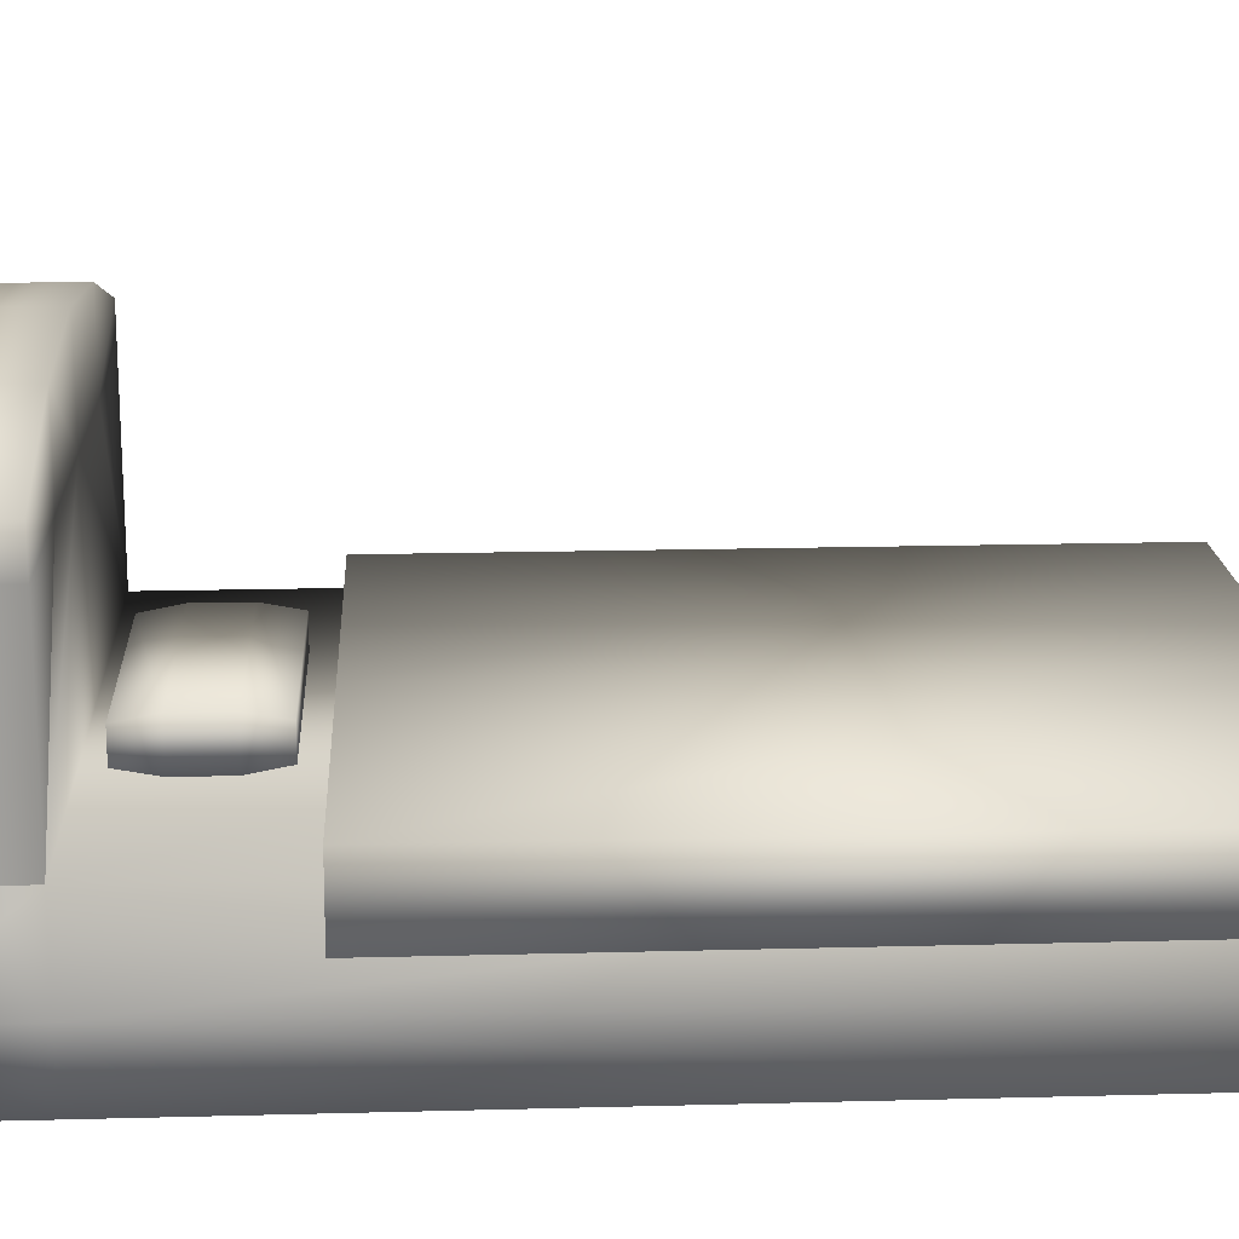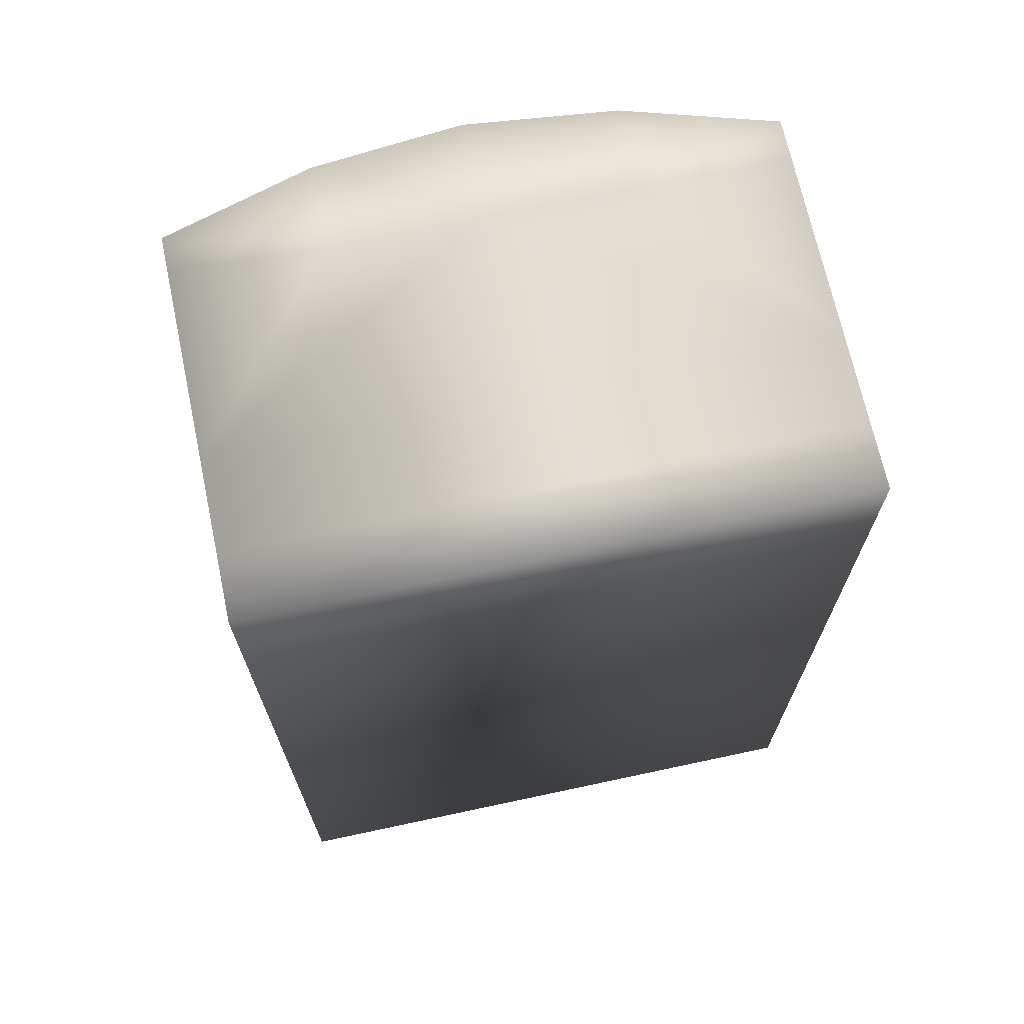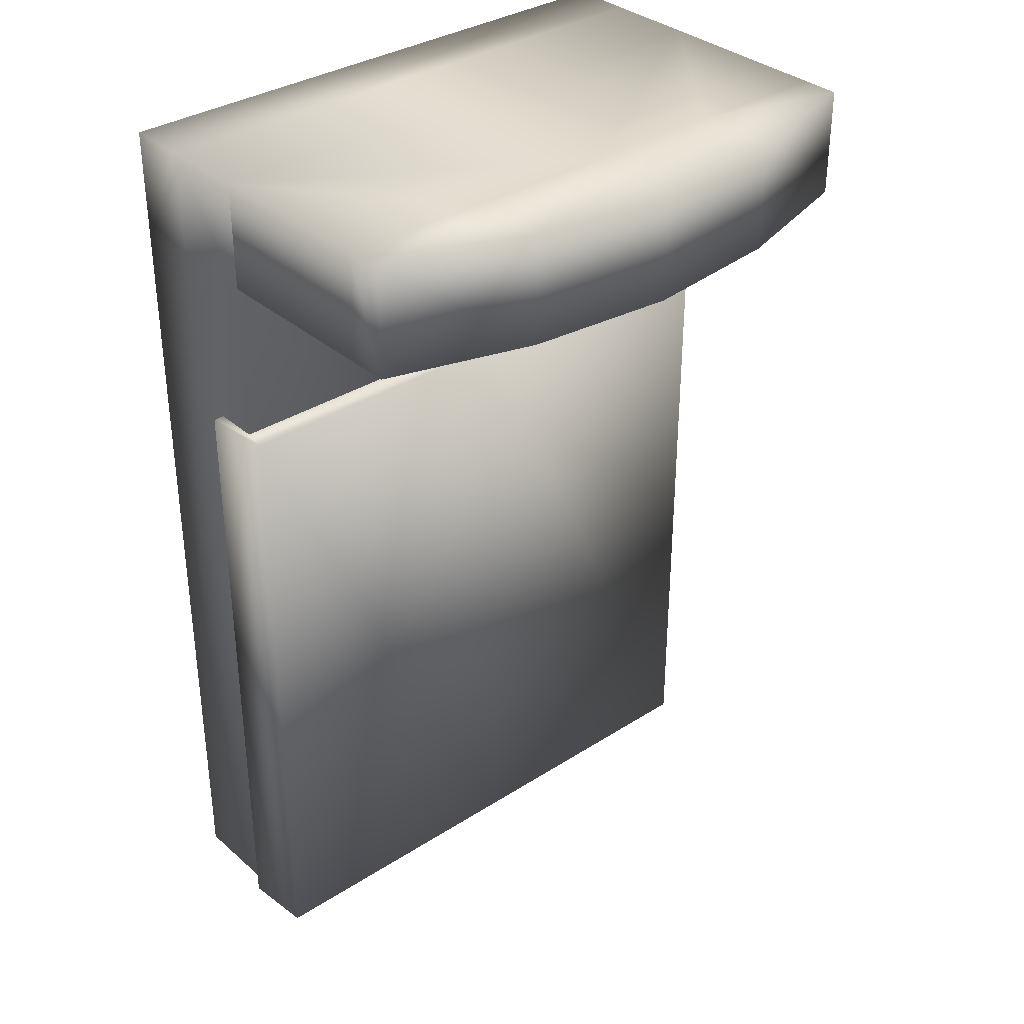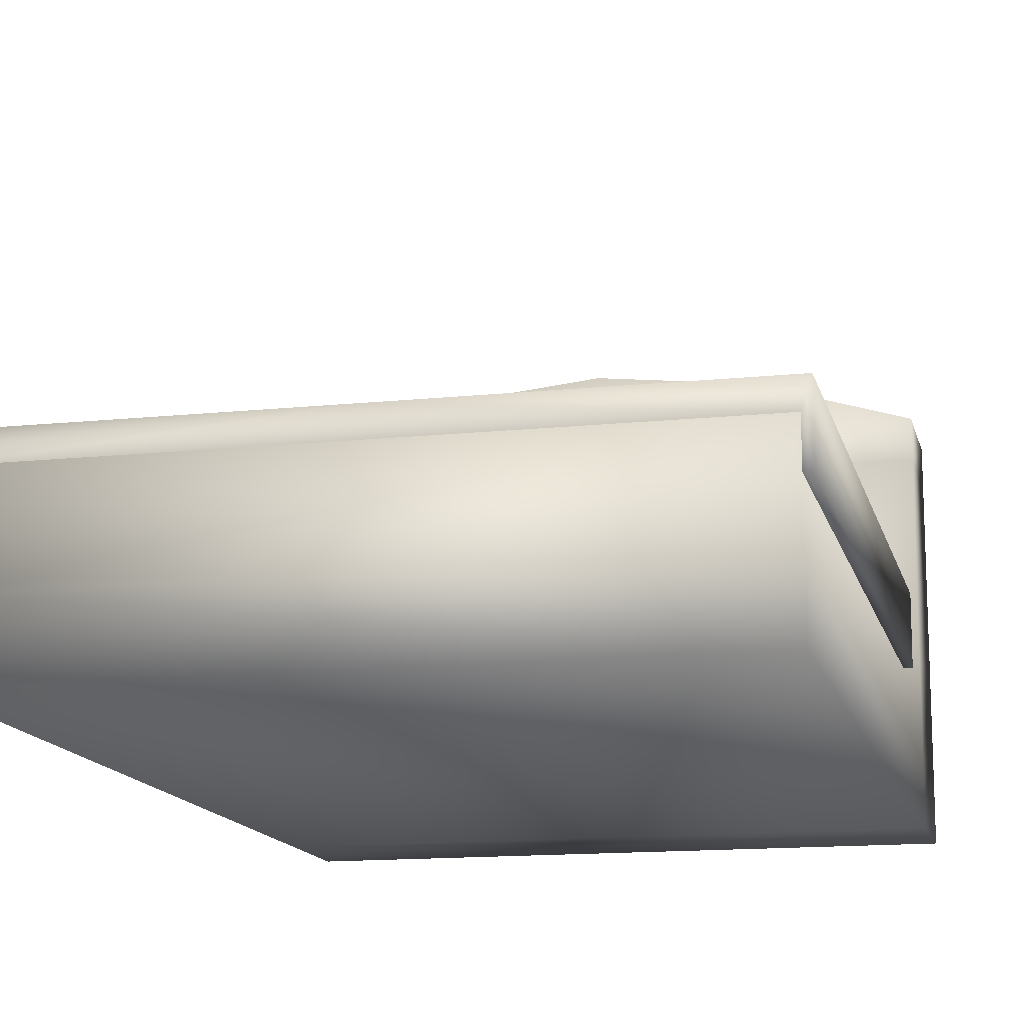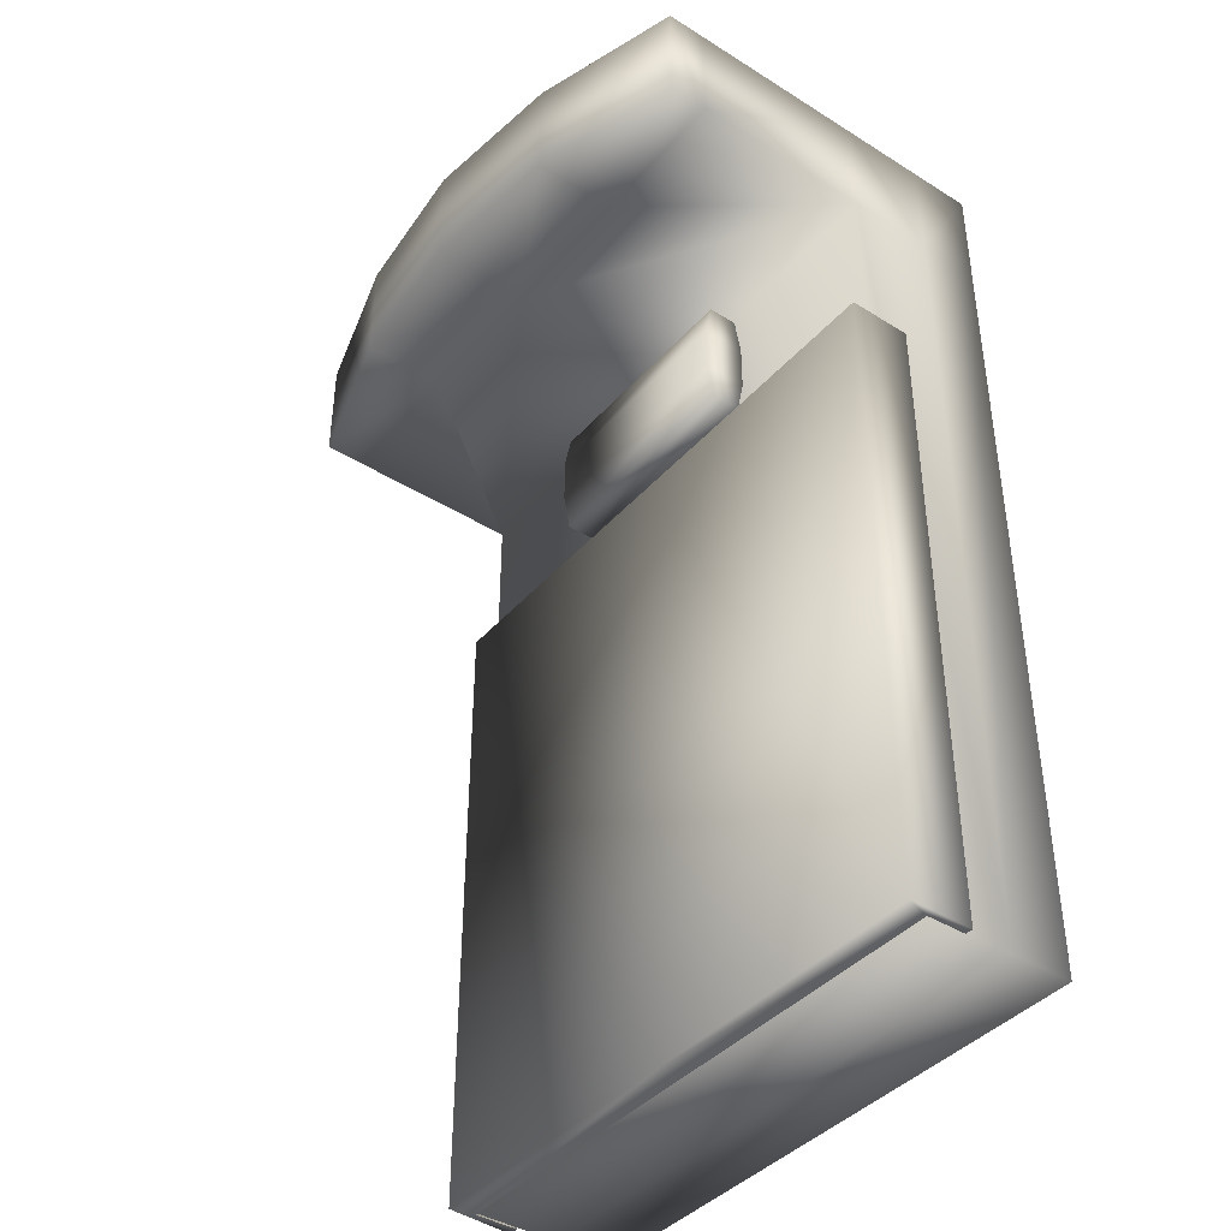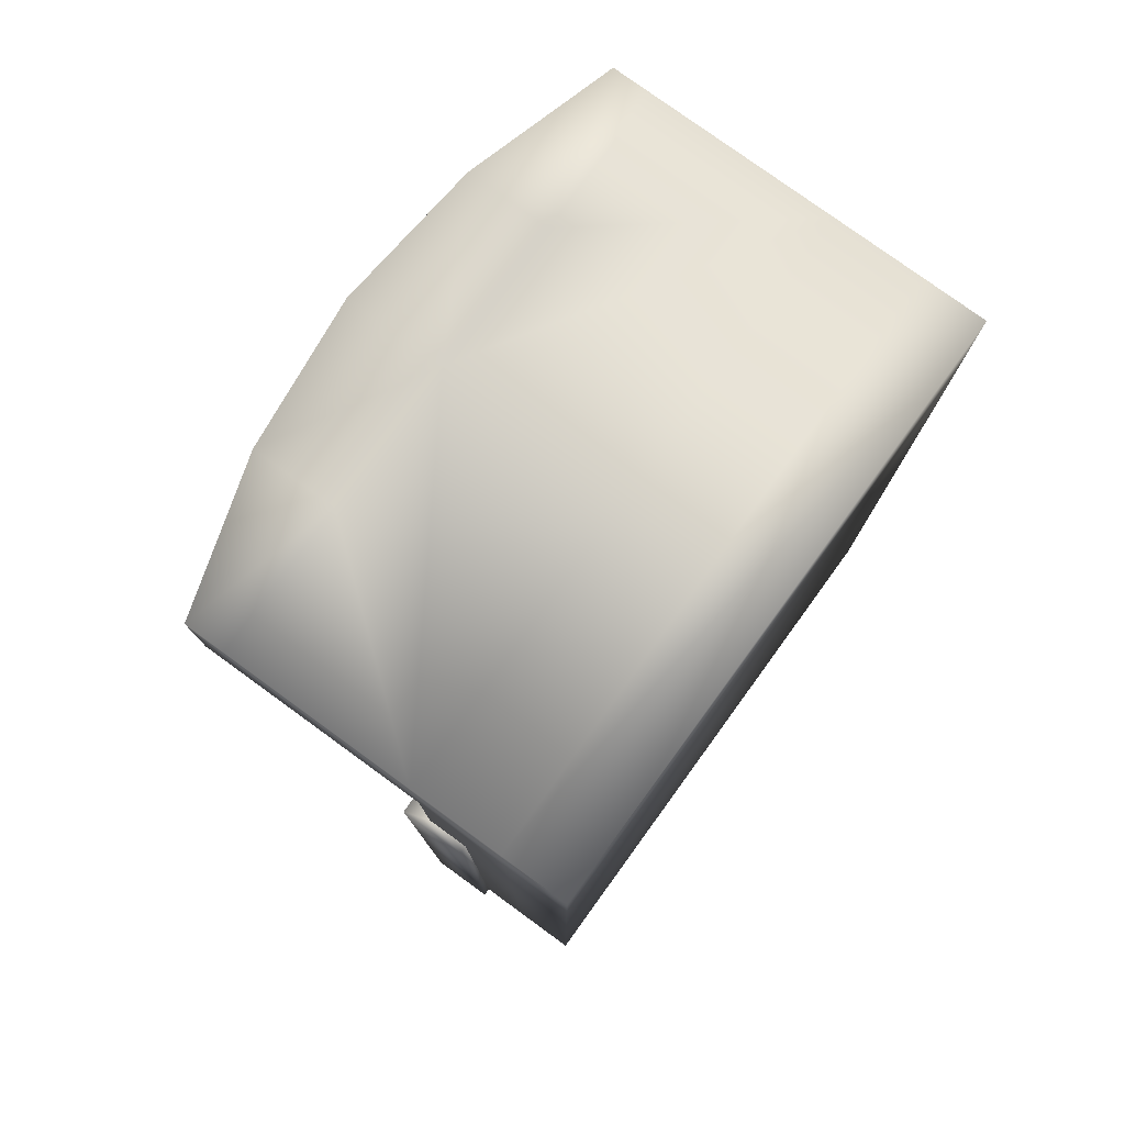
<metadata>
{"format":"obj","ext":"obj","renderer":"f3d","projection":"perspective","resolution":1024,"background":"white","views":[{"elev":17.7,"azim":-93.0,"up":"+Z"},{"elev":69.5,"azim":167.9,"up":"+Y"},{"elev":34.3,"azim":-40.9,"up":"+Y"},{"elev":-14.2,"azim":13.1,"up":"+Z"},{"elev":-41.1,"azim":52.7,"up":"+Y"},{"elev":78.5,"azim":126.0,"up":"+Y"}]}
</metadata>
<code>
v  -224.8 273.7 -23.04
v  227 273.7 -23.04
v  227 -357.4 -23.04
v  -224.8 -357.4 -23.04
v  227 -357.4 94.72
v  227 273.7 94.72
v  -224.8 273.7 94.72
v  -224.8 -357.4 94.72
v  227 -357.4 26.34
v  -224.8 -357.4 26.34
v  227 273.7 26.34
v  -224.8 358.8 -23.04
v  -224.8 358.8 26.34
v  227 358.8 26.34
v  227 358.8 -23.04
v  -224.8 273.7 26.34
v  1.06 358.8 313.6
v  1.06 273.7 313.6
v  114 273.7 301.7
v  114 358.8 301.7
v  -224.8 358.8 94.72
v  -224.8 358.8 237.8
v  -111.9 358.8 237.8
v  -224.8 273.7 94.72
v  -224.8 273.7 237.8
v  227 273.7 237.8
v  114 273.7 237.8
v  227 358.8 94.72
v  227 358.8 237.8
v  -111.9 358.8 301.7
v  1.06 358.8 237.8
v  -224.8 273.7 268
v  -224.8 358.8 268
v  1.06 273.7 237.8
v  227 358.8 268
v  227 273.7 268
v  -111.9 273.7 301.7
v  114 358.8 237.8
v  -111.9 273.7 237.8
v  3.365 -358.8 113.1
v  3.365 146.9 113.1
v  -228.8 146.9 113.1
v  -228.8 -358.8 113.1
v  233.1 -358.8 63.63
v  233.1 146.9 63.63
v  233.2 146.9 113.1
v  233.2 -358.8 113.1
v  -233.2 146.9 59.18
v  -233.2 -358.8 59.18
v  -224.7 -358.8 59.24
v  -224.7 146.9 59.24
v  -225 -358.8 93.9
v  3.365 -358.8 93.9
v  227.1 -358.8 93.9
v  227.1 -358.8 63.66
v  227.1 146.9 63.66
v  227.1 146.9 93.9
v  3.365 146.9 93.9
v  -225 146.9 93.9
o __
g __
f 1 2 3 4
f 5 6 7 8
f 3 9 10 4
f 2 11 9 3
f 12 13 14 15
f 1 16 13 12
f 12 15 2 1
f 17 18 19 20
f 15 14 11 2
f 4 10 16 1
f 21 22 23
f 21 7 24 25 22
f 6 26 27
f 28 29 26 6
f 30 17 31 23
f 32 33 22 25
f 19 18 34 27
f 35 36 26 29
f 33 32 37 30
f 30 37 18 17
f 36 35 20 19
f 35 29 38 20
f 20 38 31 17
f 23 22 33 30
f 32 25 39 37
f 37 39 34 18
f 27 26 36 19
f 39 25 24
f 34 7 6 27
f 39 24 7 34
f 38 29 28
f 31 28 21 23
f 31 38 28
f 5 8 10 9
f 6 5 9 11
f 21 28 14 13
f 7 21 13 16
f 28 6 11 14
f 8 7 16 10
f 40 41 42 43
f 44 45 46 47
f 47 46 41 40
f 48 49 43 42
f 50 49 48 51
f 52 43 49 50
f 52 53 40 43
f 54 47 40 53
f 54 55 44 47
f 56 45 44 55
f 57 46 45 56
f 57 58 41 46
f 59 42 41 58
f 59 51 48 42
v  -87.7 229.4 95.39
v  91.86 229.4 95.39
v  91.86 192 95.39
v  -87.7 192 95.39
v  91.86 229.4 129.2
v  -87.7 229.4 129.2
v  -87.7 192 129.2
v  91.86 192 129.2
v  91.86 164.2 100.7
v  91.86 164.2 123.8
v  -87.7 164.2 123.8
v  -87.7 164.2 100.7
v  -87.7 257.2 100.7
v  -87.7 257.2 123.8
v  91.86 257.2 123.8
v  91.86 257.2 100.7
o Object001
g Object001
f 60 61 62 63
f 64 65 66 67
f 68 69 70 71
f 61 64 67 62
f 72 73 74 75
f 63 66 65 60
f 72 75 61 60
f 68 71 63 62
f 74 73 65 64
f 70 69 67 66
f 75 74 64 61
f 69 68 62 67
f 71 70 66 63
f 73 72 60 65

</code>
